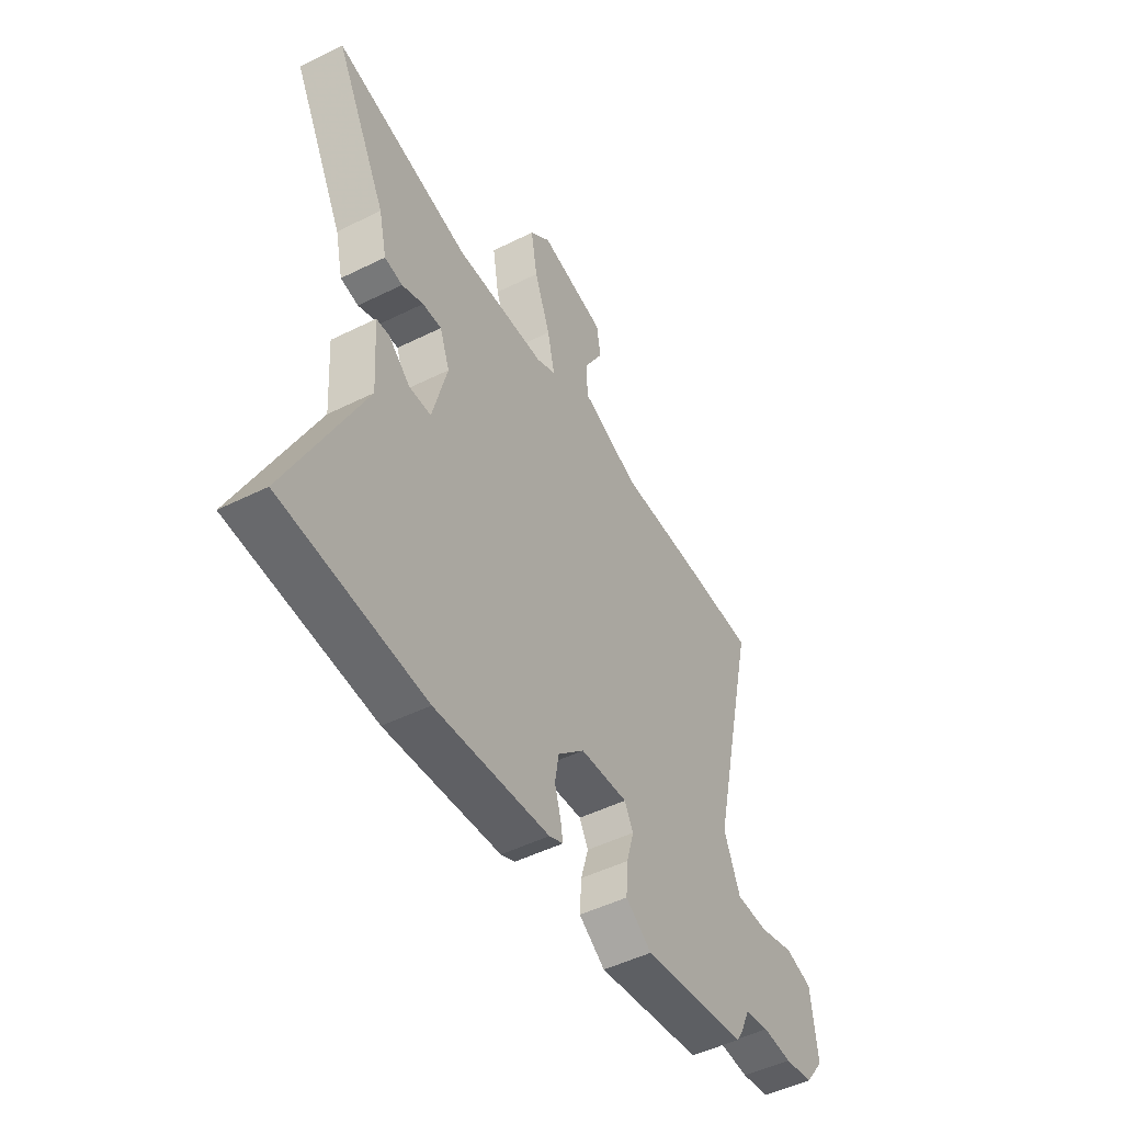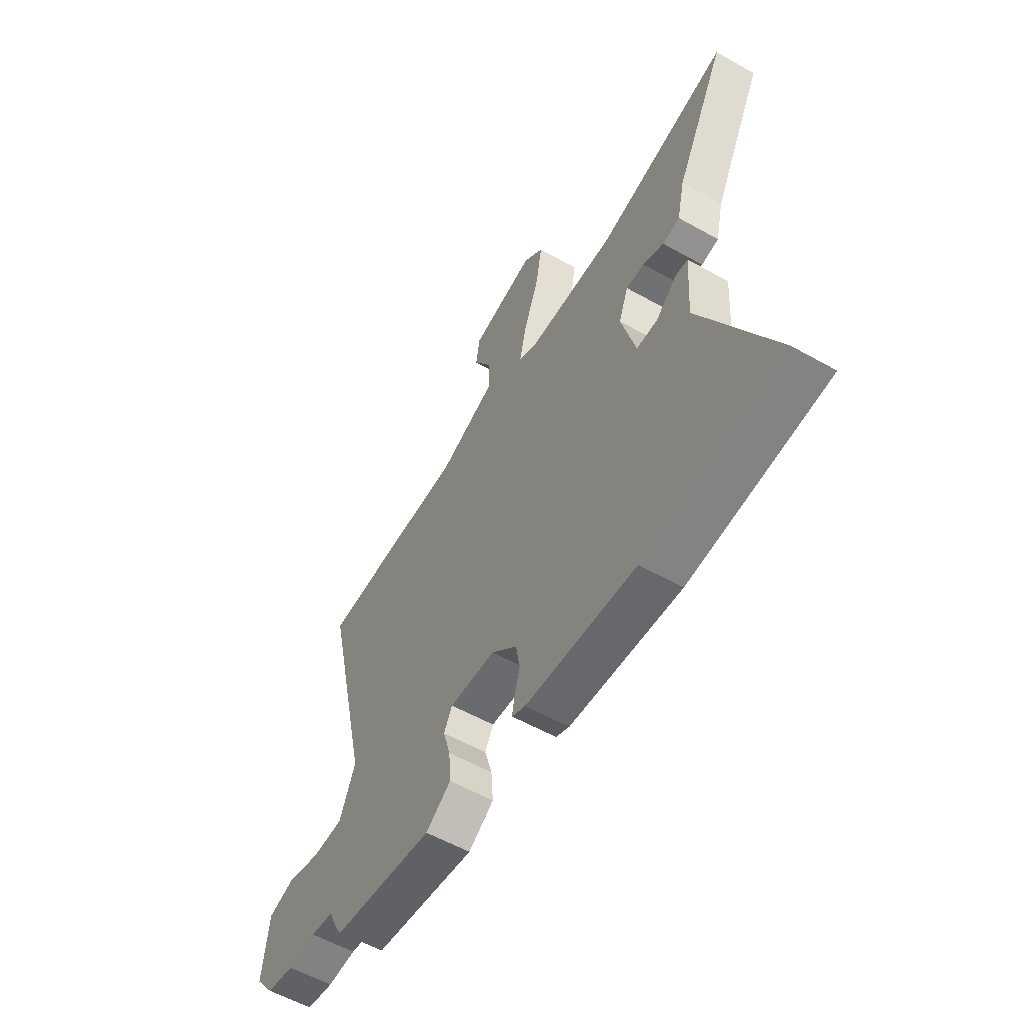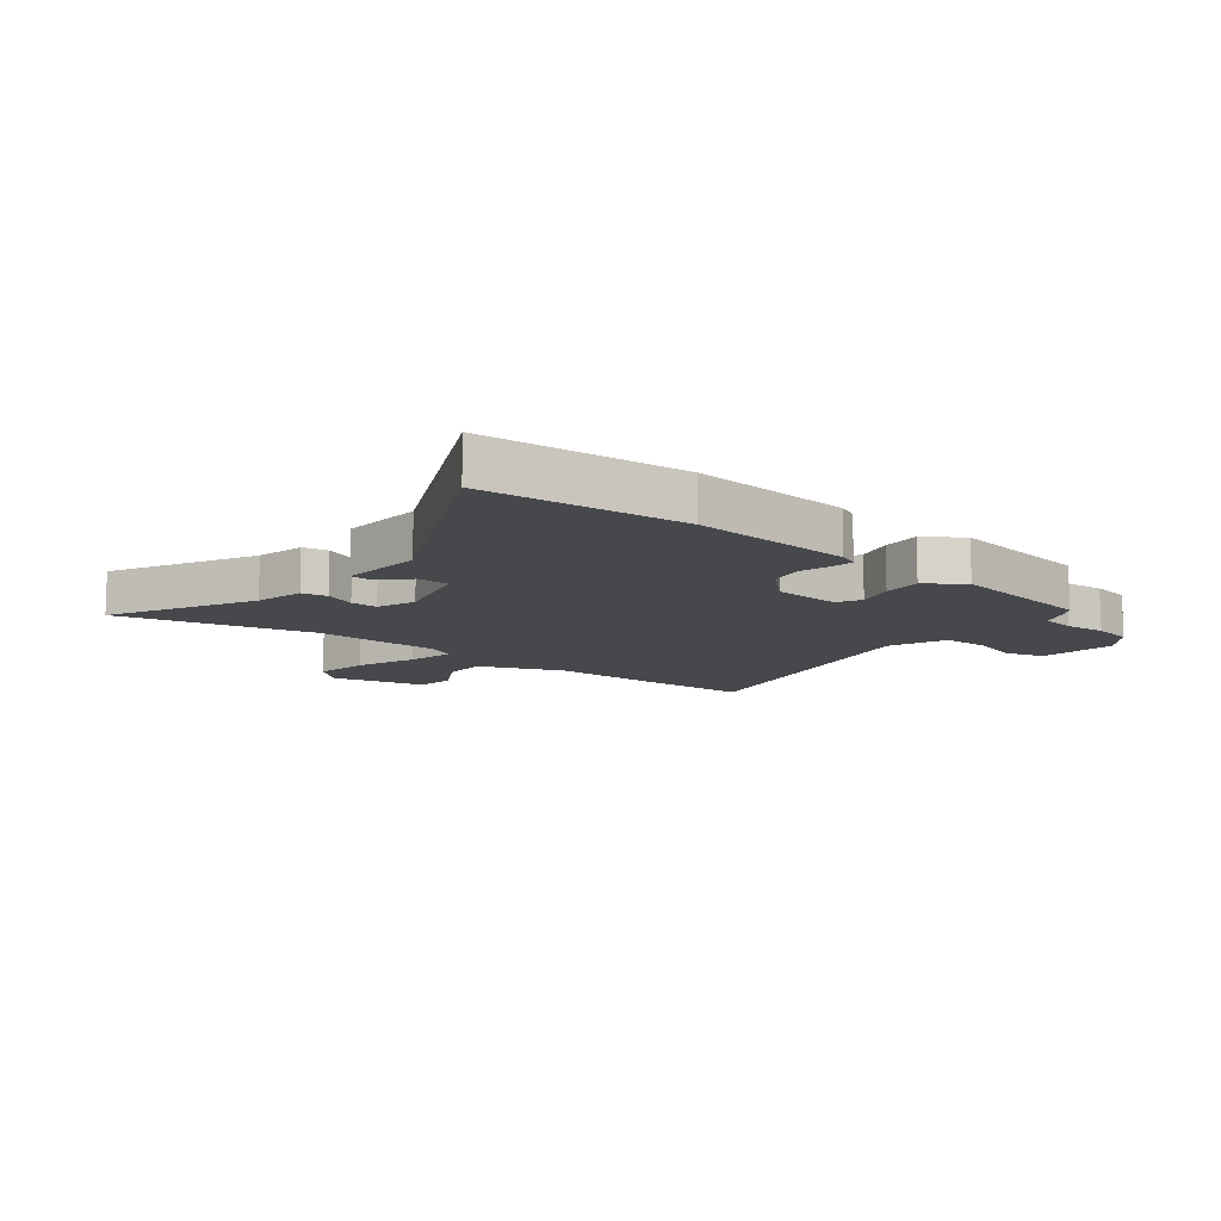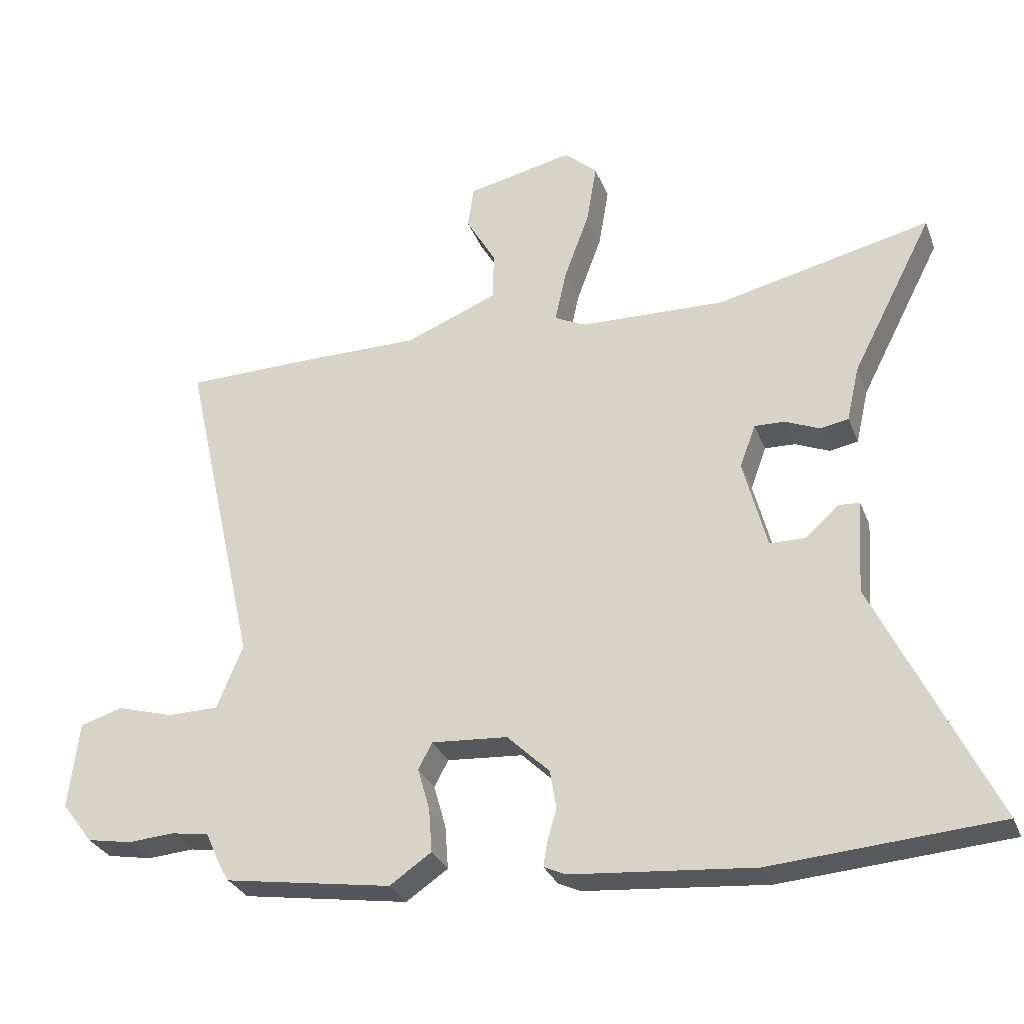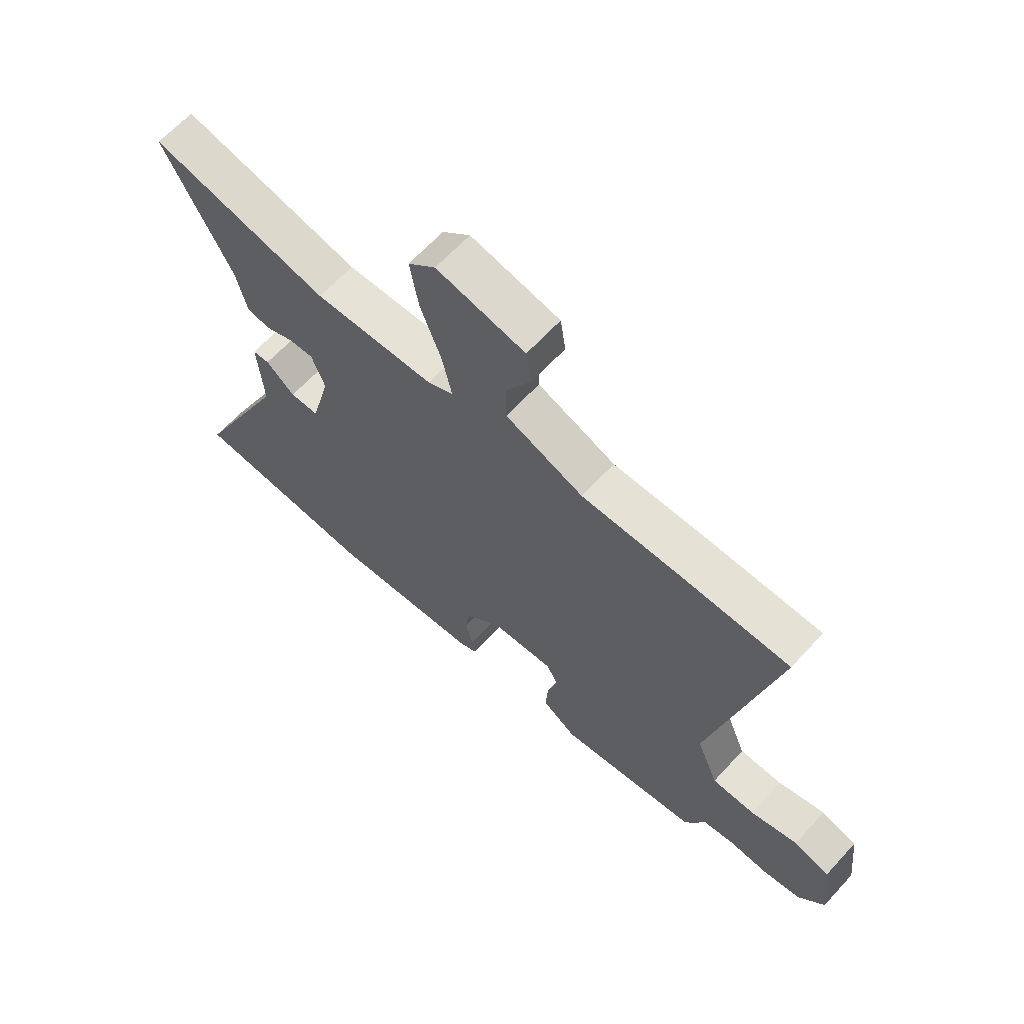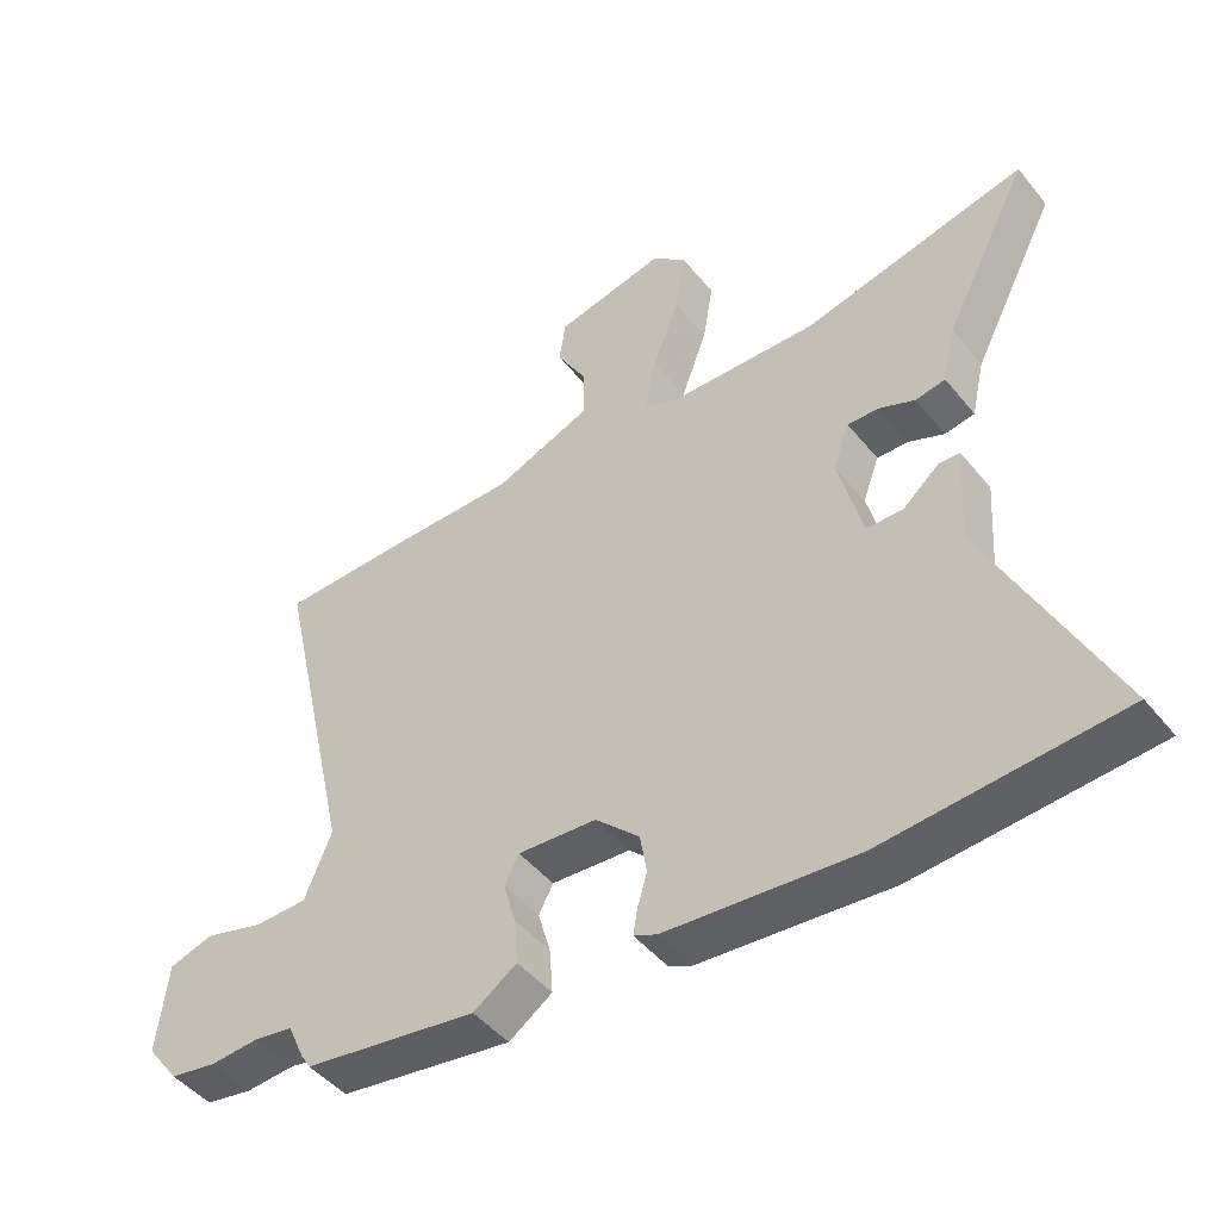
<metadata>
{"format":"obj","ext":"obj","renderer":"f3d","projection":"perspective","resolution":1024,"background":"white","views":[{"elev":-49.2,"azim":118.8,"up":"+Z"},{"elev":-57.3,"azim":59.7,"up":"+Z"},{"elev":-11.1,"azim":141.7,"up":"+Y"},{"elev":-30.0,"azim":18.9,"up":"+Z"},{"elev":64.4,"azim":-137.5,"up":"+Z"},{"elev":-46.9,"azim":36.8,"up":"+Z"}]}
</metadata>
<code>
v 0.307 0.07 0.456
v 0.647 0.07 0.533
v 0.518 0.07 0.283
v 0.498 0.07 0.196
v 0.453 0.07 0.188
v 0.399 0.07 0.211
v 0.351 0.07 0.213
v 0.326 0.07 0.145
v 0.363 0.07 0.002
v 0.418 0.07 0.001
v 0.473 0.07 0.048
v 0.505 0.07 0.046
v 0.495 0.07 -0.102
v 0.679 0.07 -0.487
v 0.323 0.07 -0.513
v 0.036 0.07 -0.487
v 0.001 0.07 -0.471
v 0.007 0.07 -0.434
v 0.022 0.07 -0.382
v 0.012 0.07 -0.321
v -0.055 0.07 -0.256
v -0.175 0.07 -0.247
v -0.197 0.07 -0.289
v -0.178 0.07 -0.356
v -0.173 0.07 -0.425
v -0.239 0.07 -0.47
v -0.503 0.07 -0.428
v -0.518 0.07 -0.404
v -0.543 0.07 -0.348
v -0.603 0.07 -0.338
v -0.677 0.07 -0.343
v -0.748 0.07 -0.33
v -0.797 0.07 -0.265
v -0.781 0.07 -0.127
v -0.713 0.07 -0.107
v -0.624 0.07 -0.133
v -0.543 0.07 -0.132
v -0.502 0.07 -0.031
v -0.621 0.07 0.498
v -0.419 0.07 0.501
v -0.228 0.07 0.5
v -0.08 0.07 0.559
v -0.08 0.07 0.637
v -0.127 0.07 0.719
v -0.117 0.07 0.786
v 0.051 0.07 0.822
v 0.103 0.07 0.775
v 0.087 0.07 0.679
v 0.047 0.07 0.571
v 0.029 0.07 0.488
v 0.078 0.07 0.464
v 0.307 0 0.456
v 0.647 0 0.533
v 0.518 0 0.283
v 0.498 0 0.196
v 0.453 0 0.188
v 0.399 0 0.211
v 0.351 0 0.213
v 0.326 0 0.145
v 0.363 0 0.002
v 0.418 0 0.001
v 0.473 0 0.048
v 0.505 0 0.046
v 0.495 0 -0.102
v 0.679 0 -0.487
v 0.323 0 -0.513
v 0.036 0 -0.487
v 0.001 0 -0.471
v 0.007 0 -0.434
v 0.022 0 -0.382
v 0.012 0 -0.321
v -0.055 0 -0.256
v -0.175 0 -0.247
v -0.197 0 -0.289
v -0.178 0 -0.356
v -0.173 0 -0.425
v -0.239 0 -0.47
v -0.503 0 -0.428
v -0.518 0 -0.404
v -0.543 0 -0.348
v -0.603 0 -0.338
v -0.677 0 -0.343
v -0.748 0 -0.33
v -0.797 0 -0.265
v -0.781 0 -0.127
v -0.713 0 -0.107
v -0.624 0 -0.133
v -0.543 0 -0.132
v -0.502 0 -0.031
v -0.621 0 0.498
v -0.419 0 0.501
v -0.228 0 0.5
v -0.08 0 0.559
v -0.08 0 0.637
v -0.127 0 0.719
v -0.117 0 0.786
v 0.051 0 0.822
v 0.103 0 0.775
v 0.087 0 0.679
v 0.047 0 0.571
v 0.029 0 0.488
v 0.078 0 0.464
f 46 47 48 49
f 46 49 50
f 43 44 45 46
f 42 43 46 50
f 41 42 50
f 38 39 40 41
f 37 38 41 50
f 33 34 35 36
f 33 36 37
f 30 31 32 33
f 29 30 33 37
f 23 24 25 26
f 23 26 27 28
f 16 17 18 19
f 14 15 16 19
f 13 14 19 20
f 10 11 12 13
f 9 10 13 20
f 8 9 20 21
f 3 4 5 6
f 1 2 3 6
f 51 1 6 7
f 22 23 28 29
f 22 29 37 50
f 21 22 50 51
f 7 8 21 51
f 100 99 98 97
f 101 100 97
f 97 96 95 94
f 101 97 94 93
f 101 93 92
f 92 91 90 89
f 101 92 89 88
f 87 86 85 84
f 88 87 84
f 84 83 82 81
f 88 84 81 80
f 77 76 75 74
f 79 78 77 74
f 70 69 68 67
f 70 67 66 65
f 71 70 65 64
f 64 63 62 61
f 71 64 61 60
f 72 71 60 59
f 57 56 55 54
f 57 54 53 52
f 58 57 52 102
f 80 79 74 73
f 101 88 80 73
f 102 101 73 72
f 102 72 59 58
f 1 52 53 2
f 2 53 54 3
f 3 54 55 4
f 4 55 56 5
f 5 56 57 6
f 6 57 58 7
f 7 58 59 8
f 8 59 60 9
f 9 60 61 10
f 10 61 62 11
f 11 62 63 12
f 12 63 64 13
f 13 64 65 14
f 14 65 66 15
f 15 66 67 16
f 16 67 68 17
f 17 68 69 18
f 18 69 70 19
f 19 70 71 20
f 20 71 72 21
f 21 72 73 22
f 22 73 74 23
f 23 74 75 24
f 24 75 76 25
f 25 76 77 26
f 26 77 78 27
f 27 78 79 28
f 28 79 80 29
f 29 80 81 30
f 30 81 82 31
f 31 82 83 32
f 32 83 84 33
f 33 84 85 34
f 34 85 86 35
f 35 86 87 36
f 36 87 88 37
f 37 88 89 38
f 38 89 90 39
f 39 90 91 40
f 40 91 92 41
f 41 92 93 42
f 42 93 94 43
f 43 94 95 44
f 44 95 96 45
f 45 96 97 46
f 46 97 98 47
f 47 98 99 48
f 48 99 100 49
f 49 100 101 50
f 50 101 102 51
f 51 102 52 1

</code>
